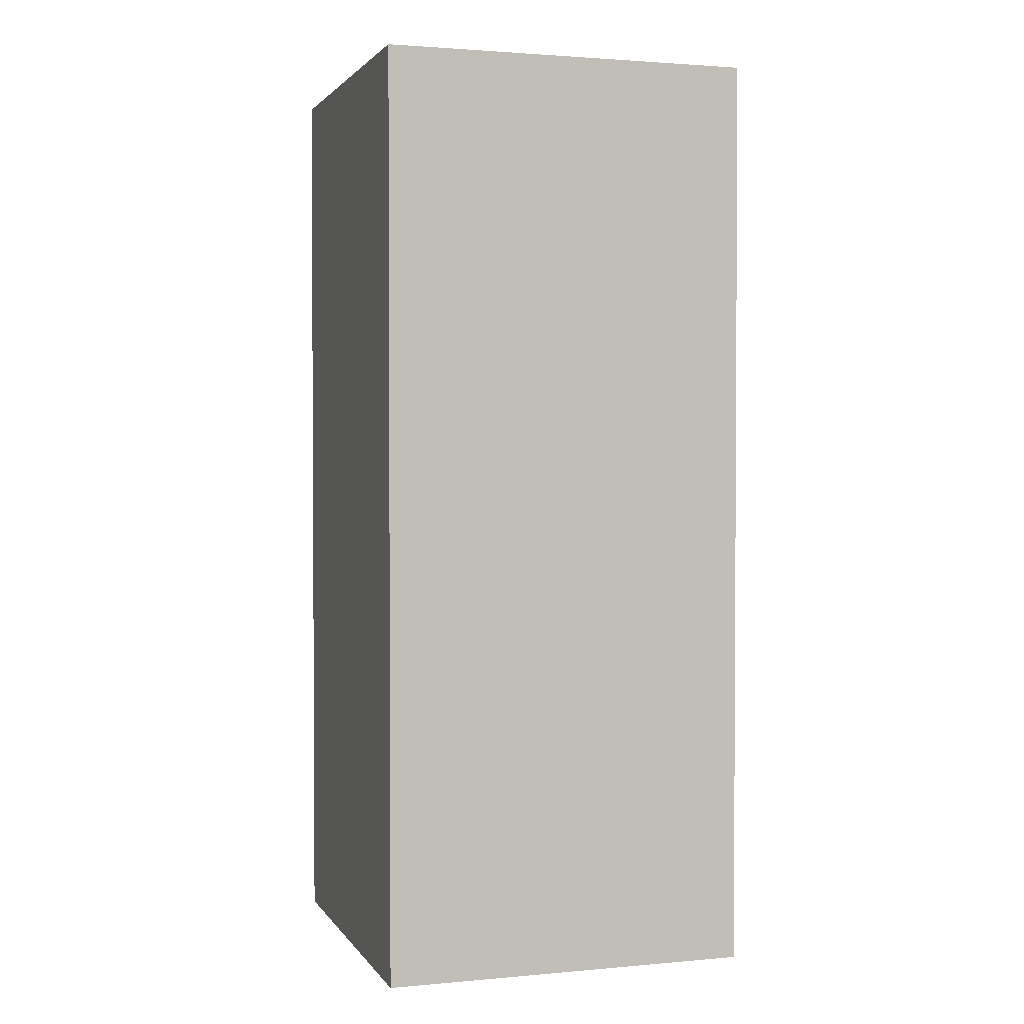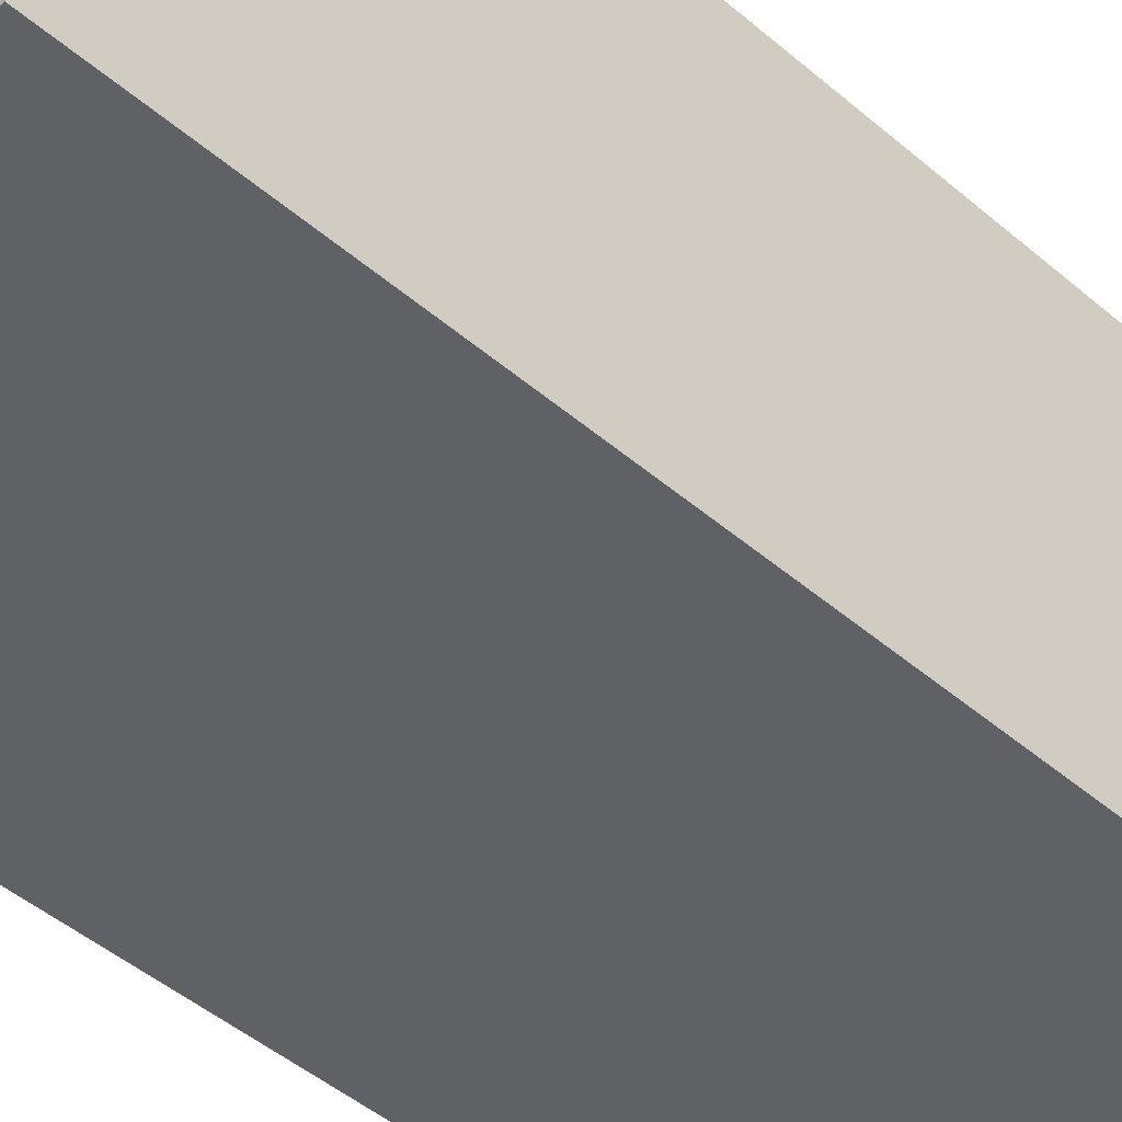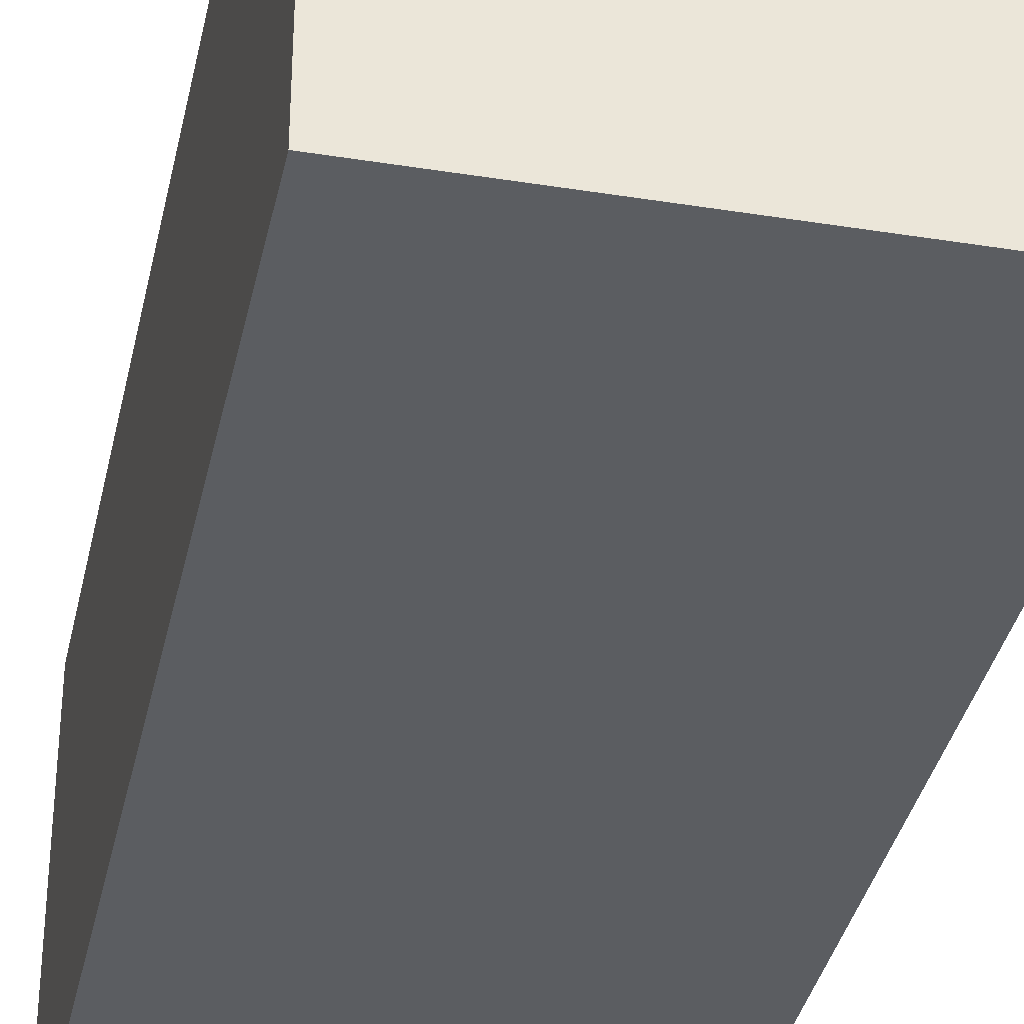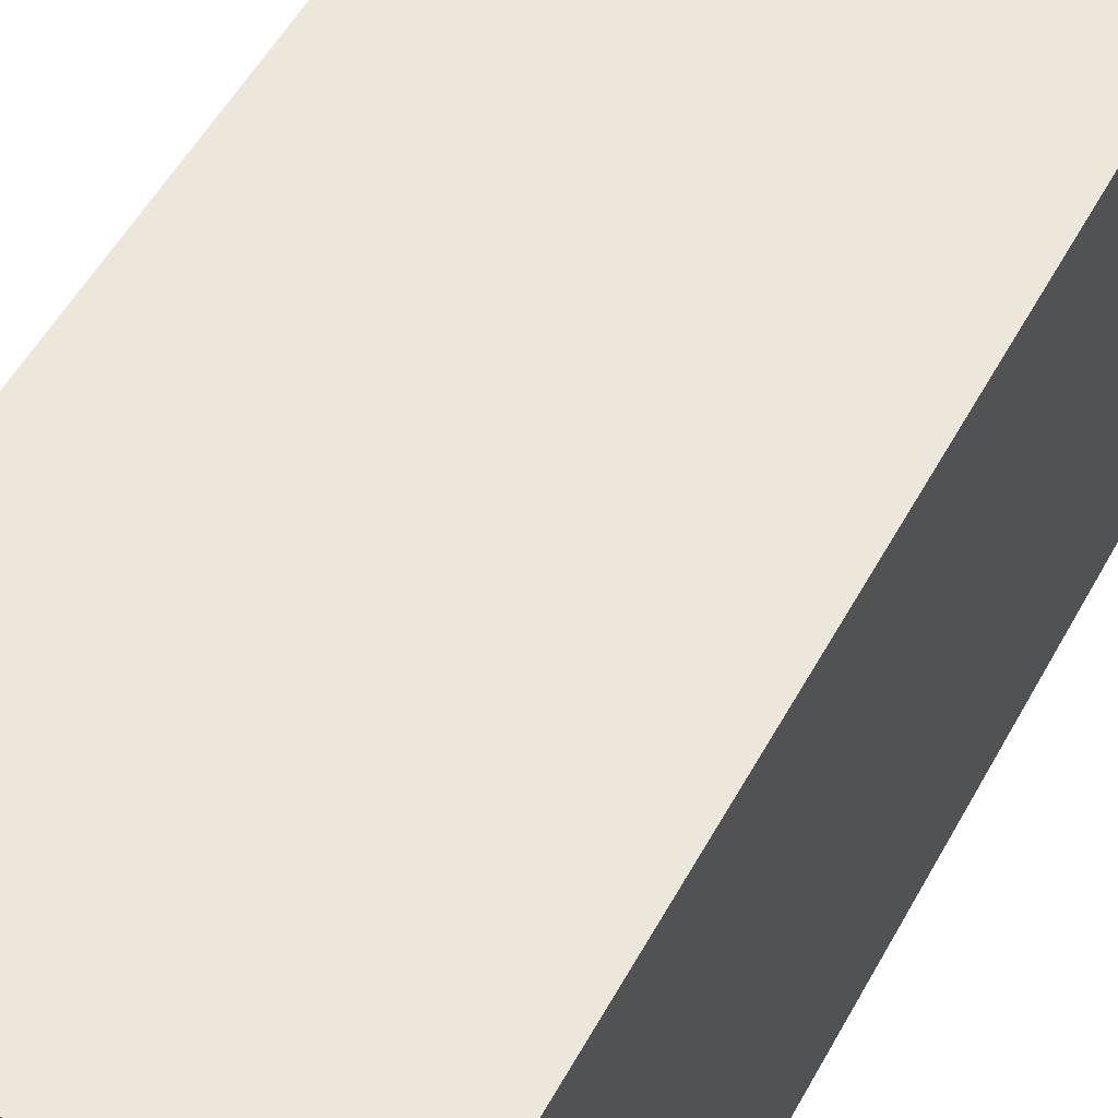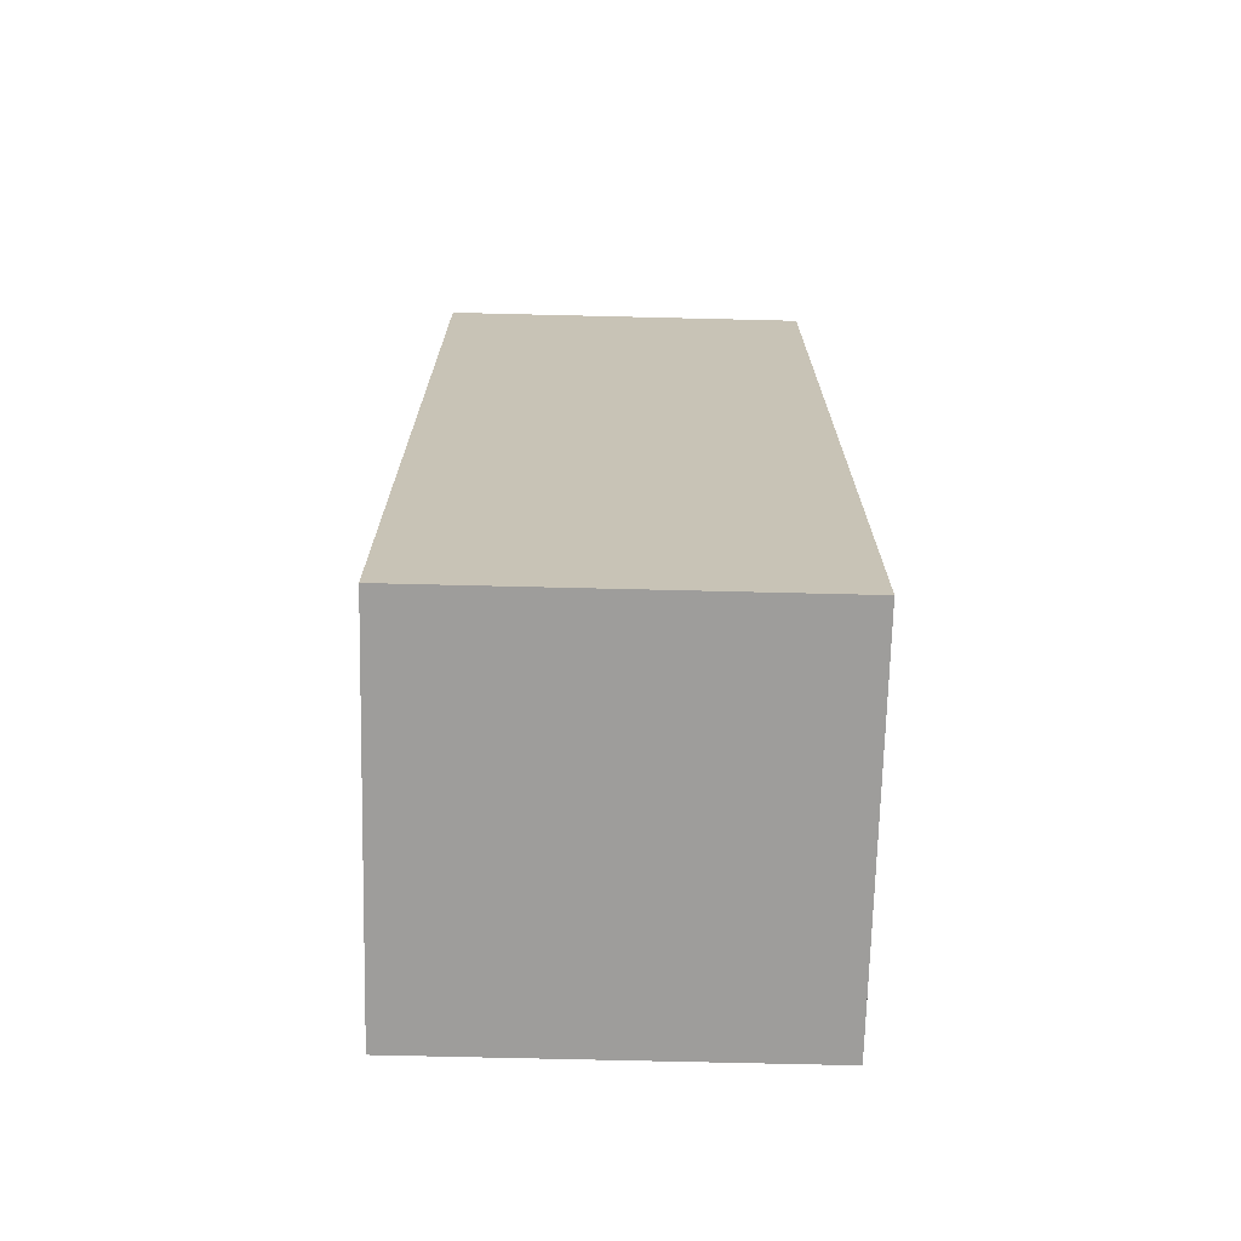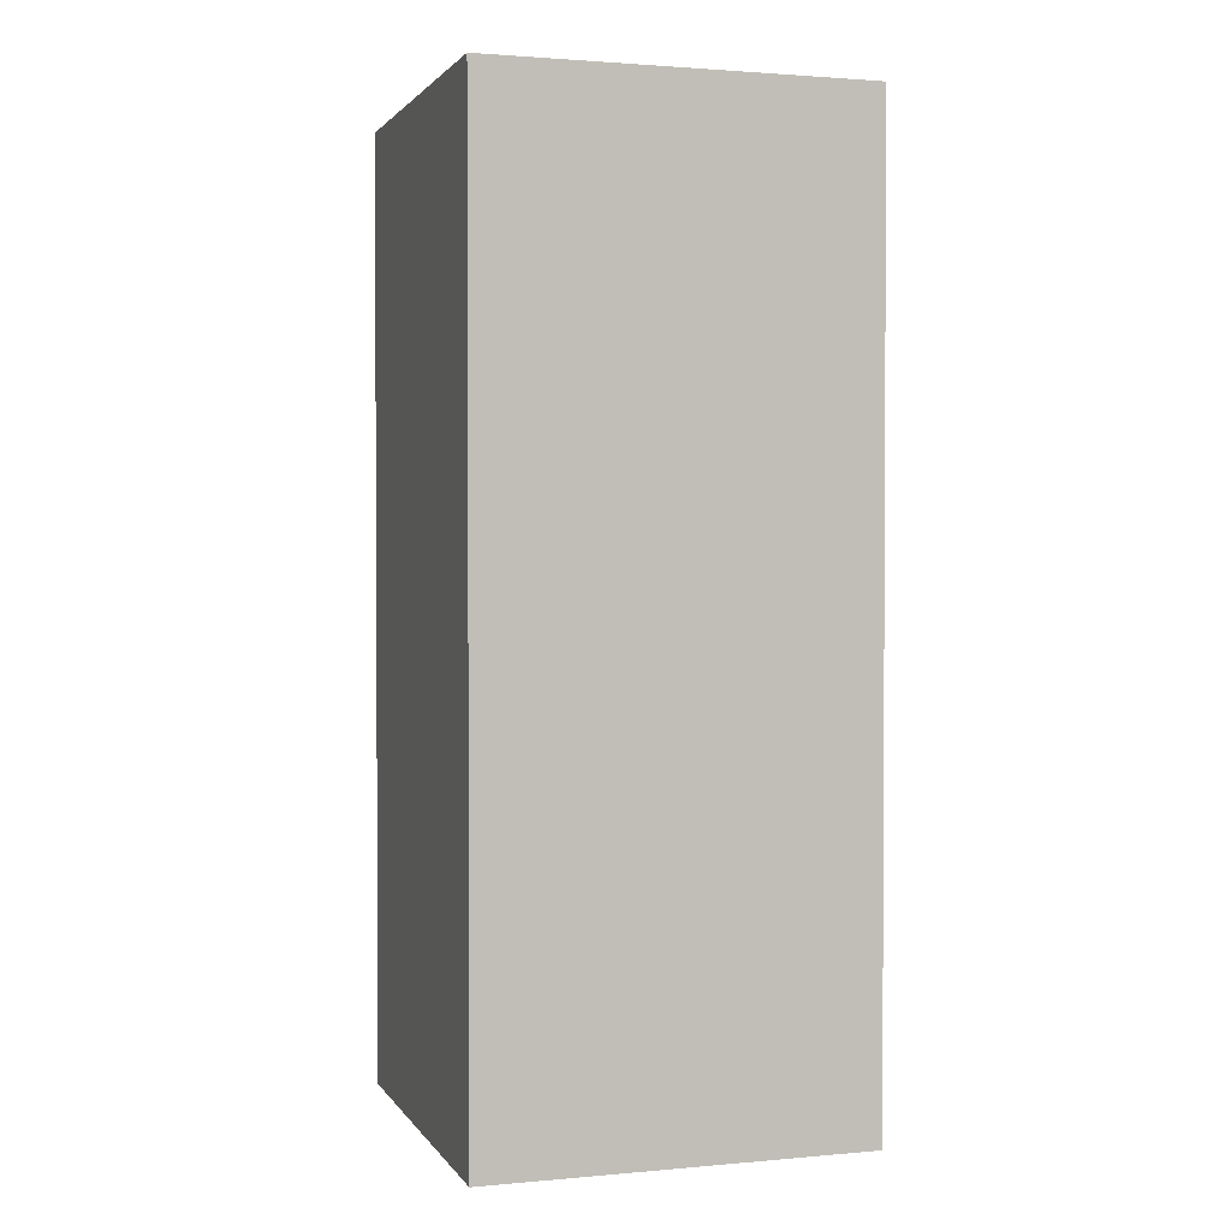
<metadata>
{"format":"obj","ext":"obj","renderer":"f3d","projection":"perspective","resolution":1024,"background":"white","views":[{"elev":2.0,"azim":72.3,"up":"+Y"},{"elev":-46.5,"azim":-134.3,"up":"+Z"},{"elev":-36.0,"azim":168.1,"up":"+Z"},{"elev":51.7,"azim":27.6,"up":"+Z"},{"elev":-70.7,"azim":-1.4,"up":"+Y"},{"elev":1.8,"azim":-17.7,"up":"+Y"}]}
</metadata>
<code>
v -2.1 0.75 -1.3
v -2.1 0.25 -1.5
v -2.1 0.25 -1.3
v -2.1 0.75 -1.5
v -1.9 0.25 -1.5
v -2.1 0.25 -1.5
v -1.9 0.75 -1.5
v -1.9 0.25 -1.3
v -1.9 0.25 -1.5
v -1.9 0.75 -1.3
v -2.1 0.25 -1.3
v -1.9 0.25 -1.3
v -1.9 0.25 -1.5
v -2.1 0.25 -1.3
v -2.1 0.25 -1.5
v -2.1 0.75 -1.5
v -1.9 0.75 -1.3
v -1.9 0.75 -1.5
v -2.1 0.75 -1.3
v -2.1 0.75 -1.5
v -2.1 0.25 -1.5
v -2.1 0.75 -1.5
v -1.9 0.75 -1.5
v -1.9 0.25 -1.5
v -1.9 0.75 -1.5
v -1.9 0.75 -1.3
v -1.9 0.25 -1.3
v -1.9 0.75 -1.3
v -2.1 0.75 -1.3
v -2.1 0.25 -1.3
v -1.9 0.25 -1.5
v -1.9 0.25 -1.3
v -2.1 0.25 -1.3
v -2.1 0.75 -1.5
v -2.1 0.75 -1.3
v -1.9 0.75 -1.3
g mesh_0
f 1 2 3
f 4 5 6
f 7 8 9
f 10 11 12
f 13 14 15
f 16 17 18
f 19 20 21
f 22 23 24
f 25 26 27
f 28 29 30
f 31 32 33
f 34 35 36

</code>
